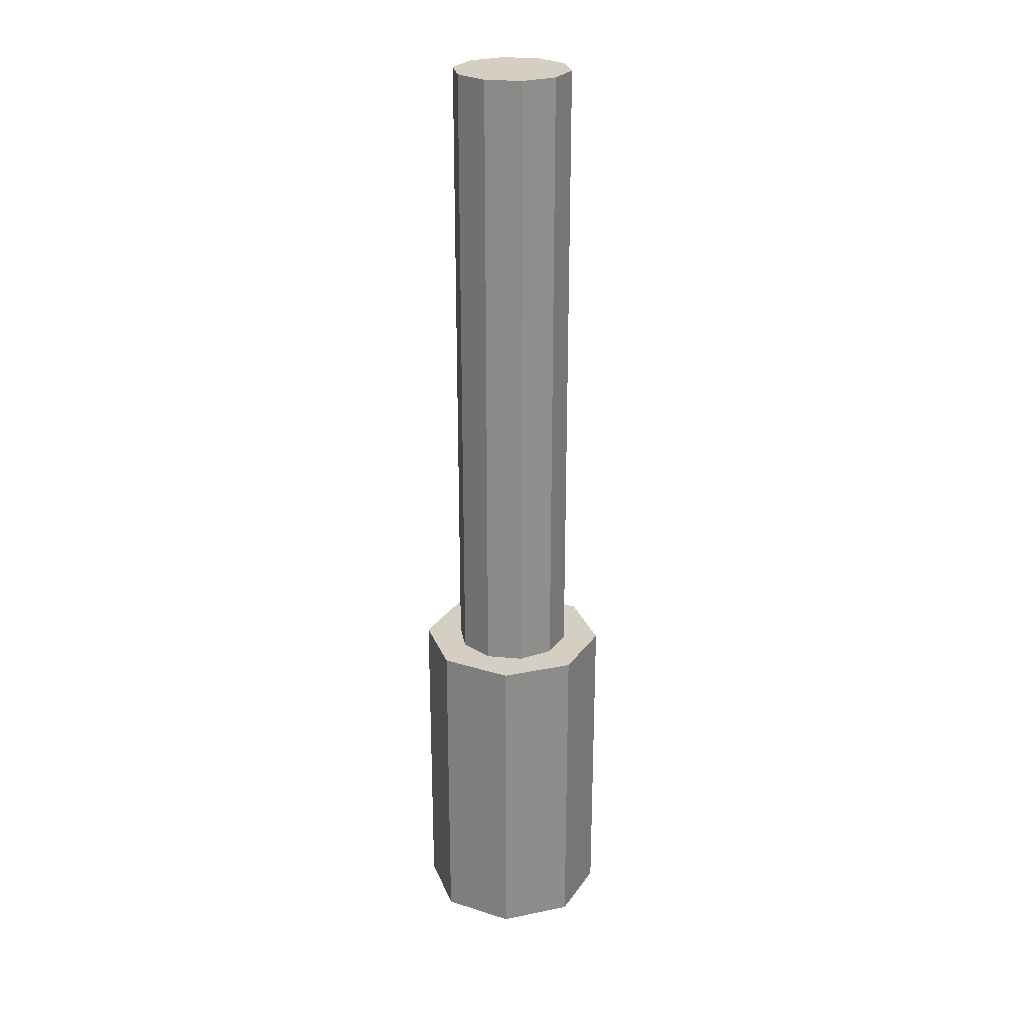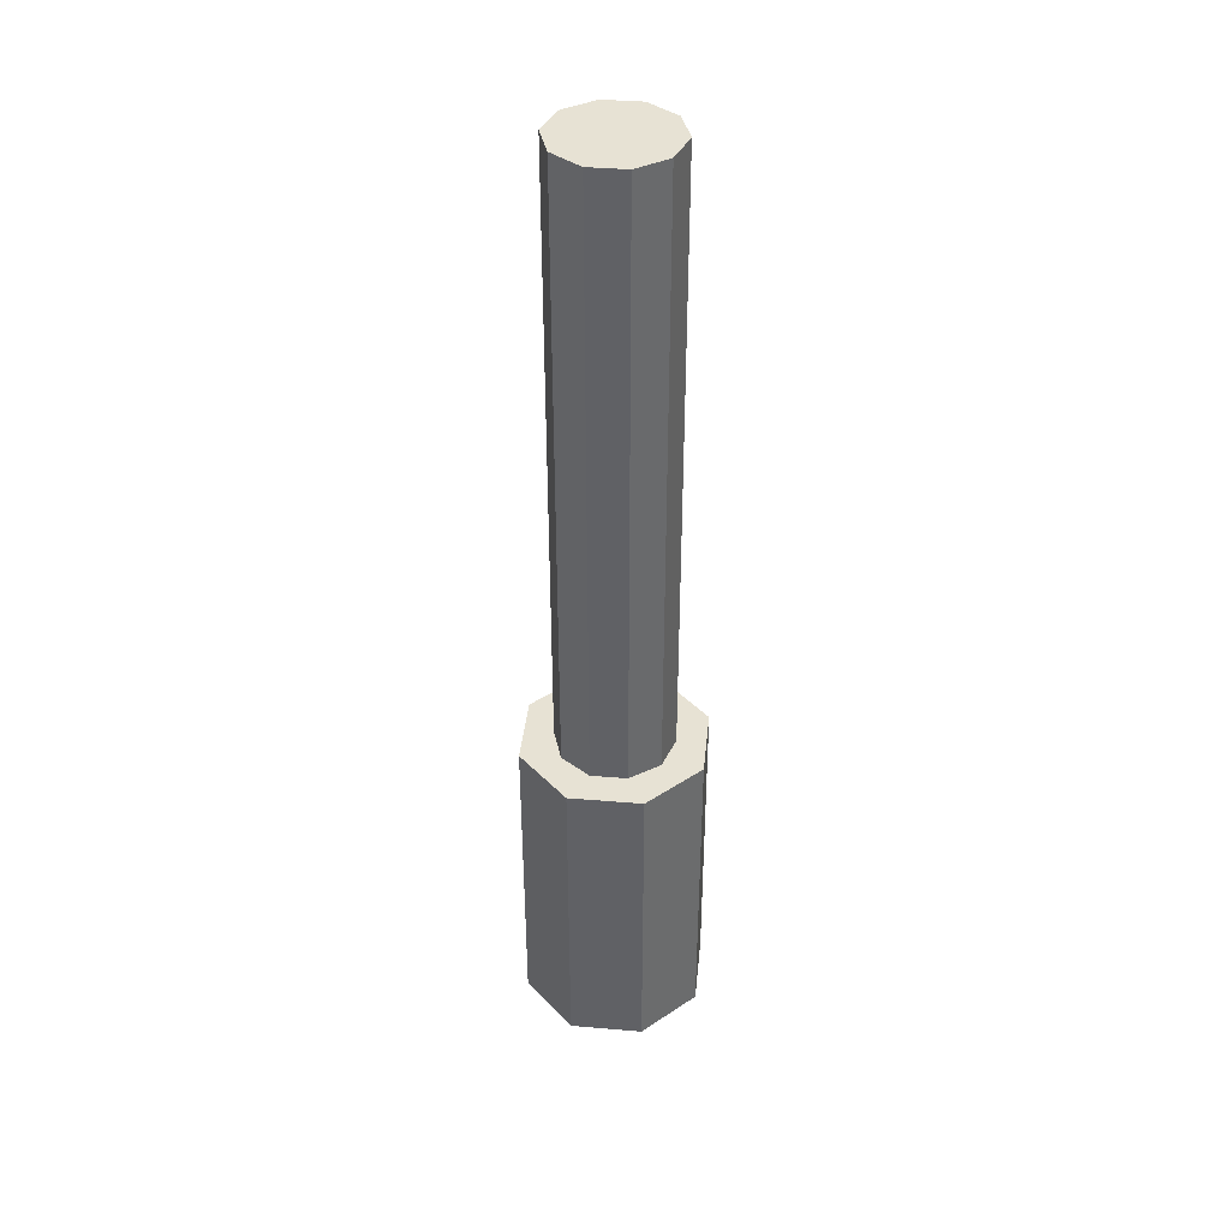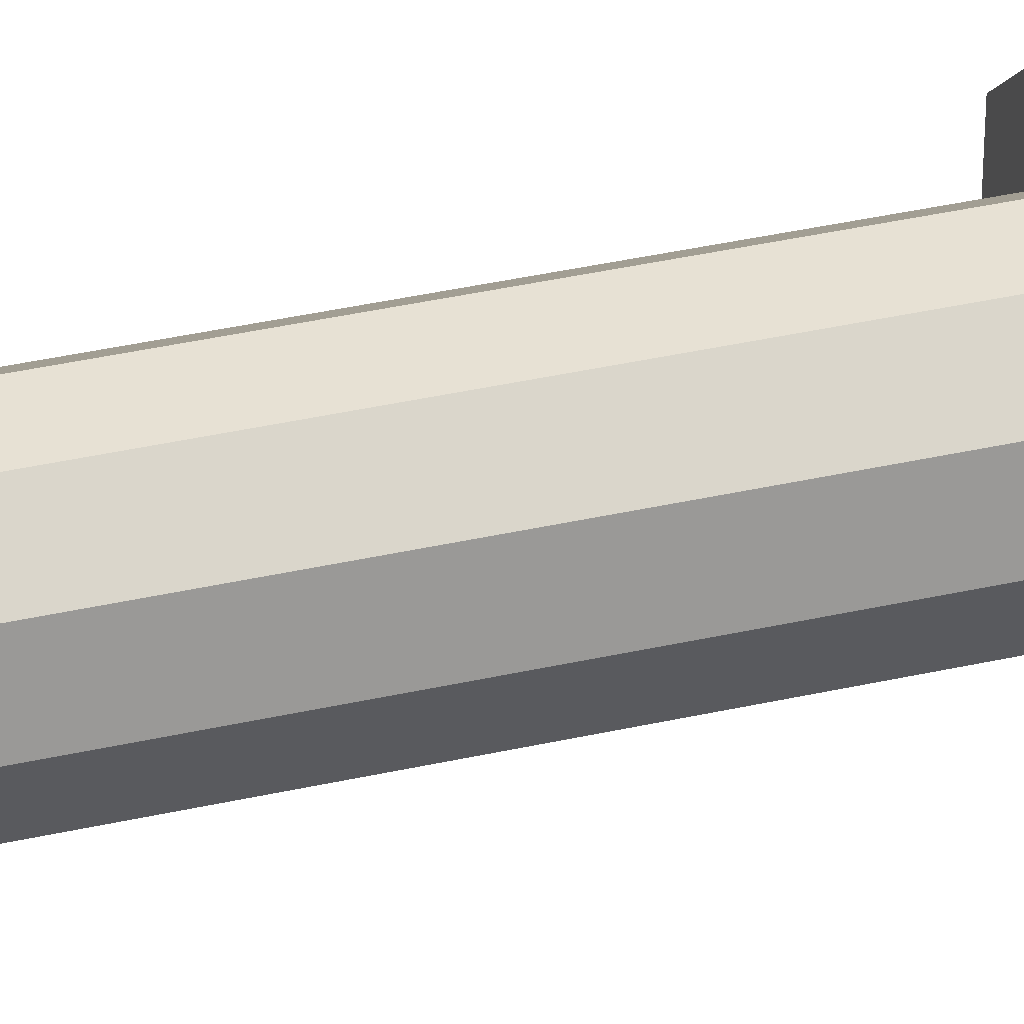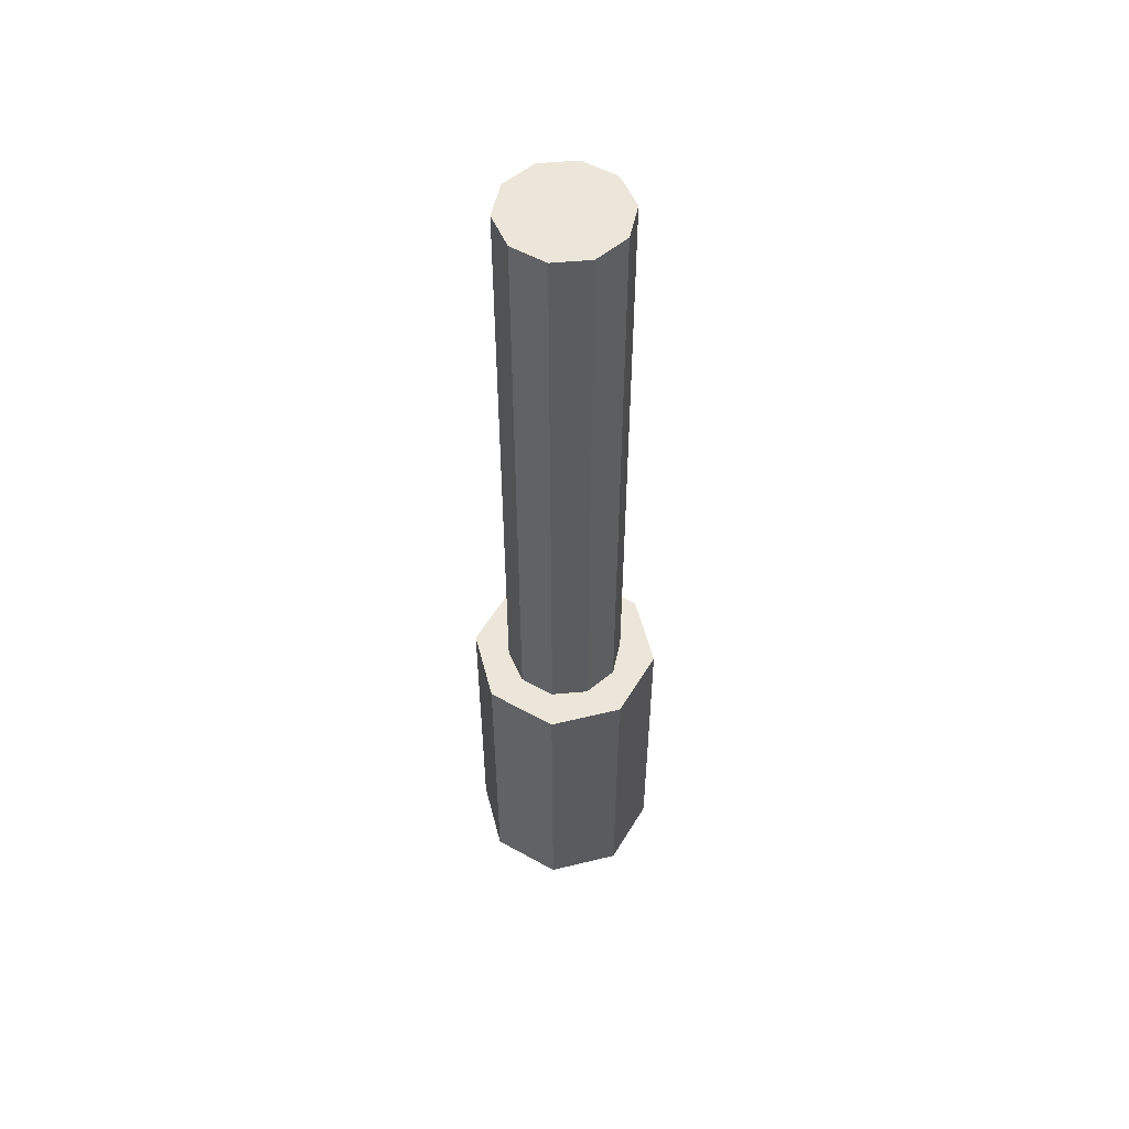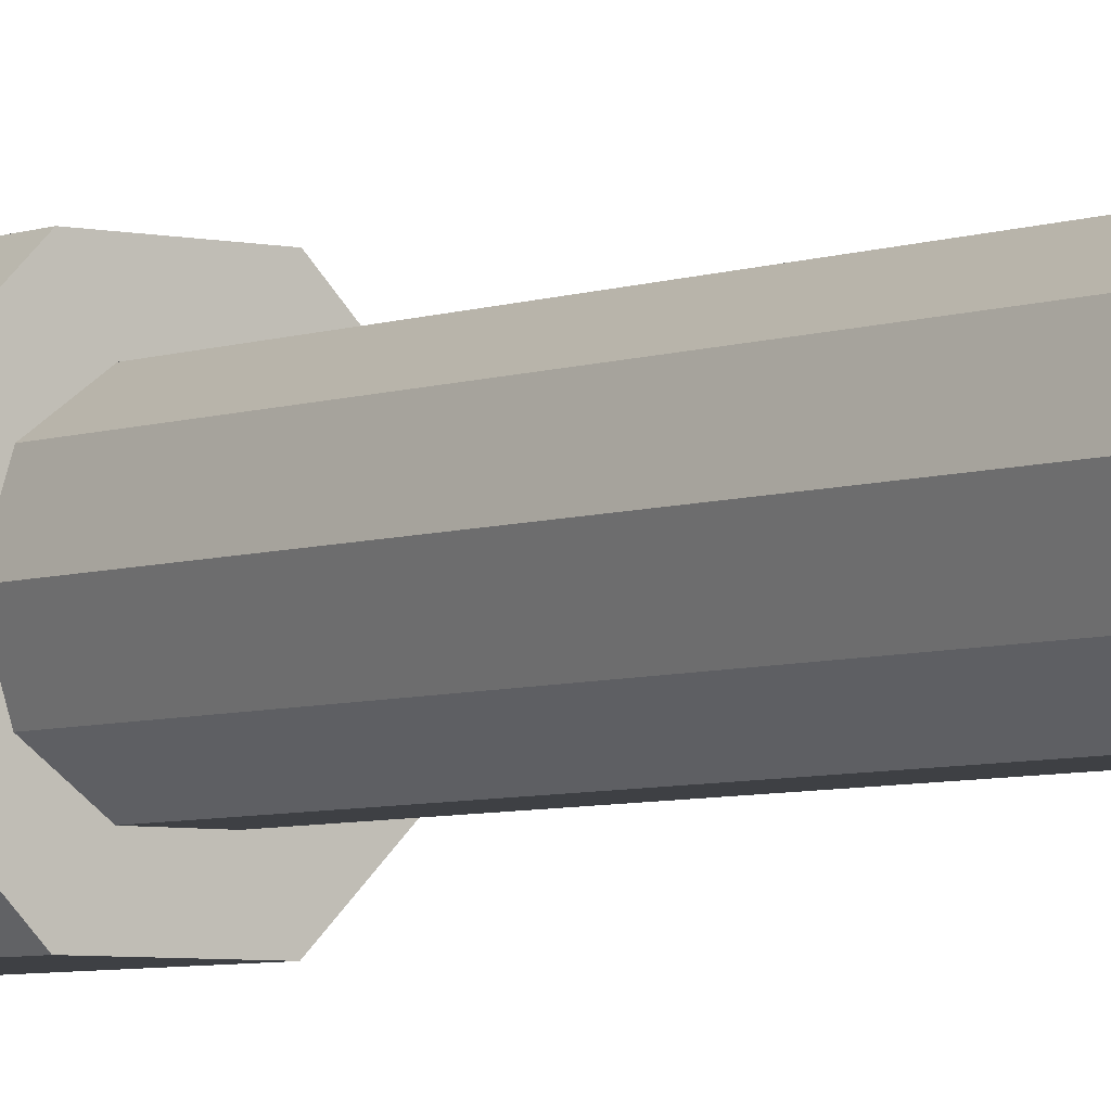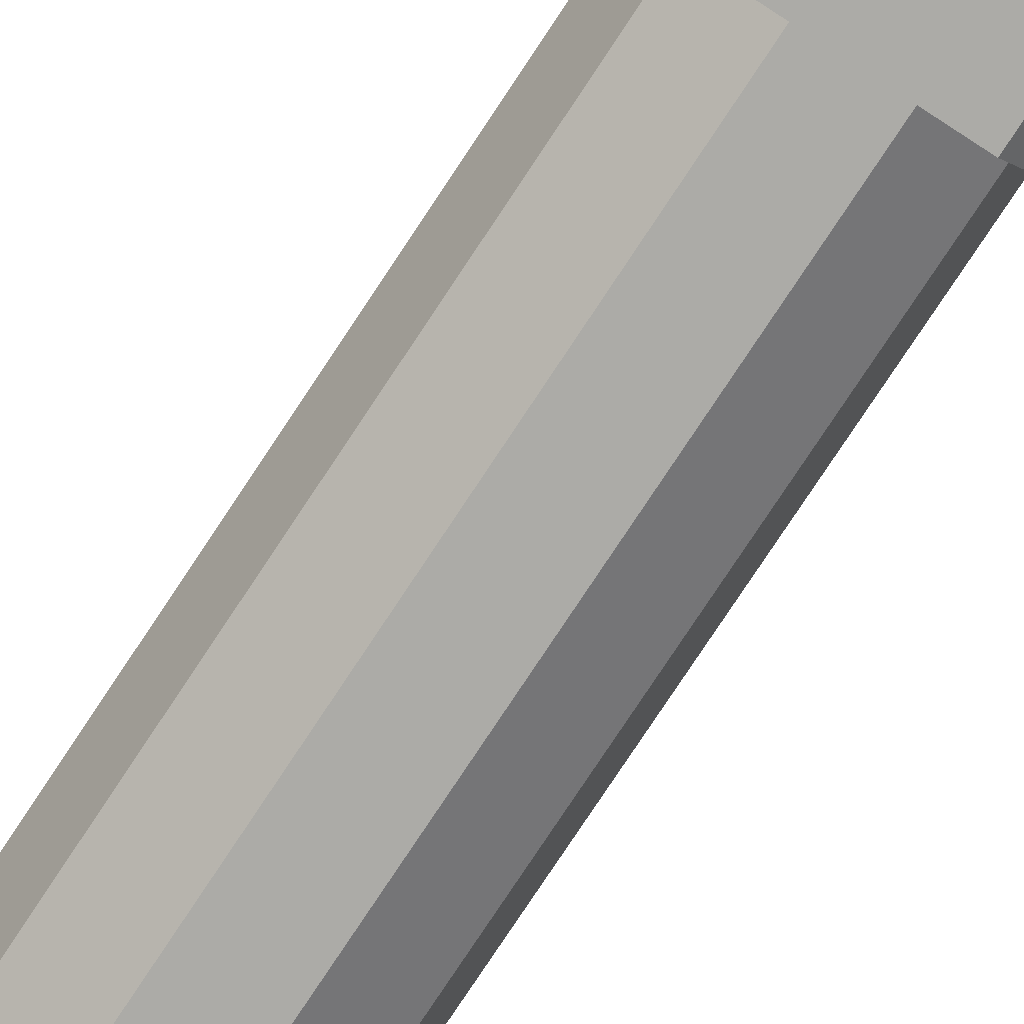
<metadata>
{"format":"obj","ext":"obj","renderer":"f3d","projection":"perspective","resolution":1024,"background":"white","views":[{"elev":25.4,"azim":116.8,"up":"+Y"},{"elev":39.8,"azim":5.9,"up":"+Y"},{"elev":39.5,"azim":-105.6,"up":"+Z"},{"elev":54.3,"azim":30.5,"up":"+Y"},{"elev":-4.7,"azim":142.8,"up":"+Z"},{"elev":-76.3,"azim":-33.3,"up":"+Z"}]}
</metadata>
<code>
o Cylinder.001_Cylinder.002
v 32.49 298.7 -78.82
v 78.69 3.758 -32.62
v 32.49 3.758 -78.82
v 78.69 298.7 -32.62
v 78.69 3.758 32.71
v 78.69 298.7 32.71
v 32.49 3.758 78.91
v 32.49 298.7 78.91
v -32.84 3.758 78.91
v -32.84 298.7 78.91
v -79.04 3.758 32.71
v -79.04 298.7 32.71
v -79.04 3.758 -32.62
v -79.04 298.7 -32.62
v -32.84 3.758 -78.82
v -32.84 298.7 -78.82
f 1 2 3
f 4 5 2
f 6 7 5
f 8 9 7
f 10 11 9
f 12 13 11
f 6 1 14
f 14 15 13
f 16 3 15
f 15 2 7
f 1 4 2
f 4 6 5
f 6 8 7
f 8 10 9
f 10 12 11
f 12 14 13
f 6 4 1
f 1 16 14
f 14 12 10
f 10 8 14
f 8 6 14
f 14 16 15
f 16 1 3
f 15 3 2
f 2 5 7
f 7 9 11
f 11 13 7
f 13 15 7
o Cylinder_Cylinder.001
v 52.81 865.5 -0.06793
v 42.69 281.2 31.08
v 52.81 281.2 -0.06802
v 42.69 865.5 31.08
v 16.19 281.2 50.33
v 16.19 865.5 50.33
v -16.56 281.2 50.33
v -16.56 865.5 50.33
v -43.05 281.2 31.08
v -43.05 865.5 31.08
v -53.17 281.2 -0.06802
v -53.17 865.5 -0.06793
v -43.05 281.2 -31.22
v -43.05 865.5 -31.22
v -16.56 281.2 -50.47
v -16.56 865.5 -50.47
v 16.19 281.2 -50.47
v 16.19 865.5 -50.47
v 42.69 281.2 -31.22
v 42.69 865.5 -31.22
f 17 18 19
f 20 21 18
f 22 23 21
f 24 25 23
f 26 27 25
f 28 29 27
f 30 31 29
f 32 33 31
f 17 34 26
f 34 35 33
f 36 19 35
f 23 27 31
f 17 20 18
f 20 22 21
f 22 24 23
f 24 26 25
f 26 28 27
f 28 30 29
f 30 32 31
f 32 34 33
f 22 20 17
f 17 36 34
f 34 32 30
f 30 28 34
f 28 26 34
f 26 24 22
f 22 17 26
f 34 36 35
f 36 17 19
f 35 19 18
f 18 21 23
f 23 25 27
f 27 29 31
f 31 33 35
f 35 18 31
f 18 23 31

</code>
